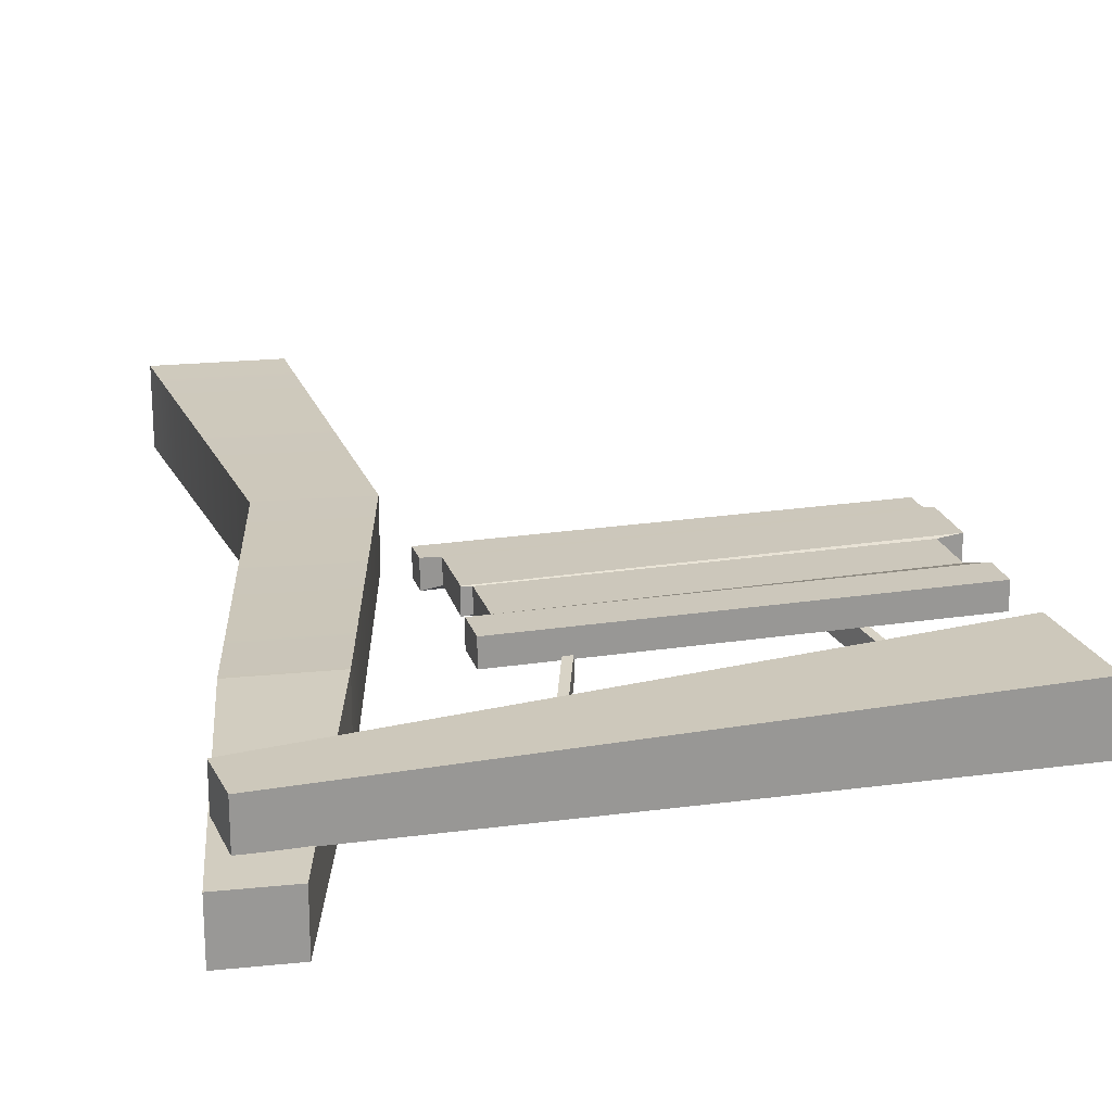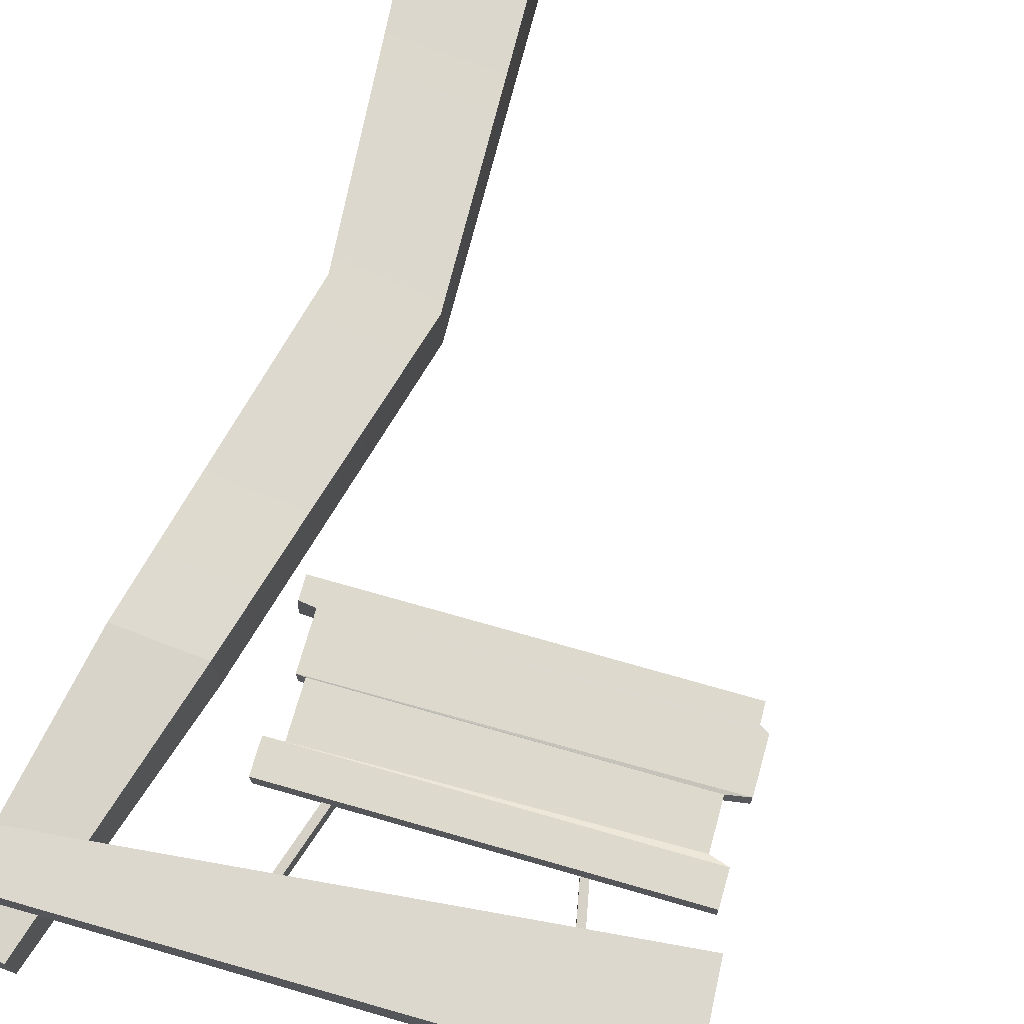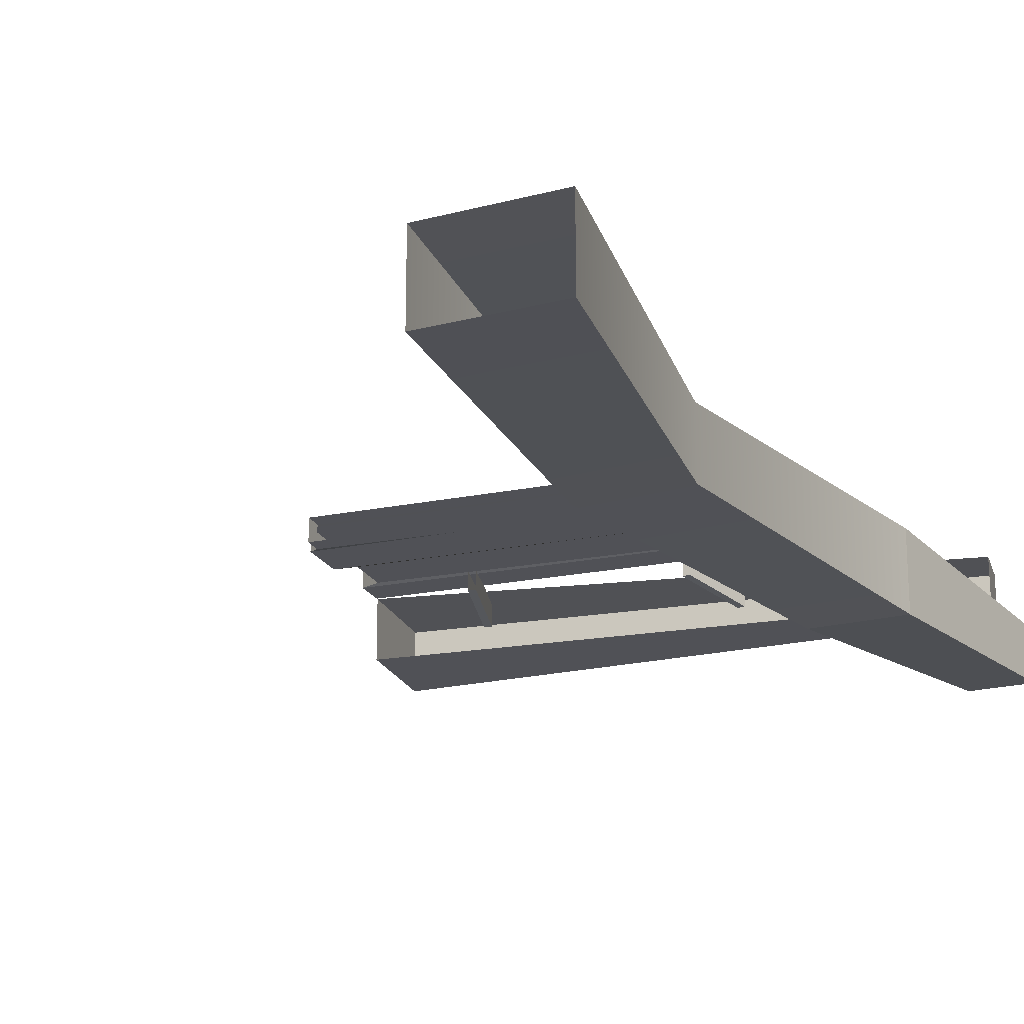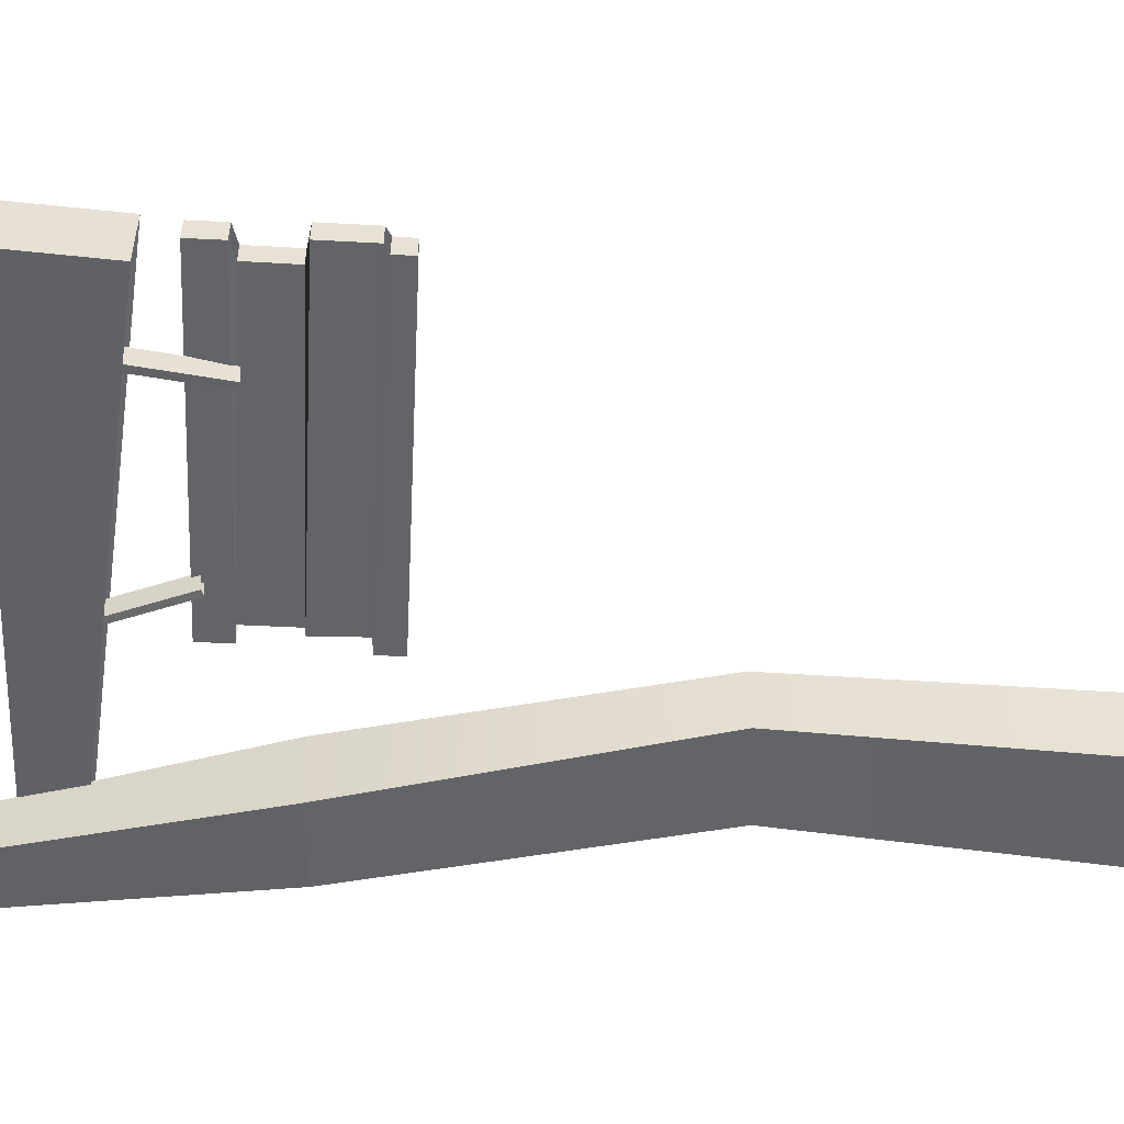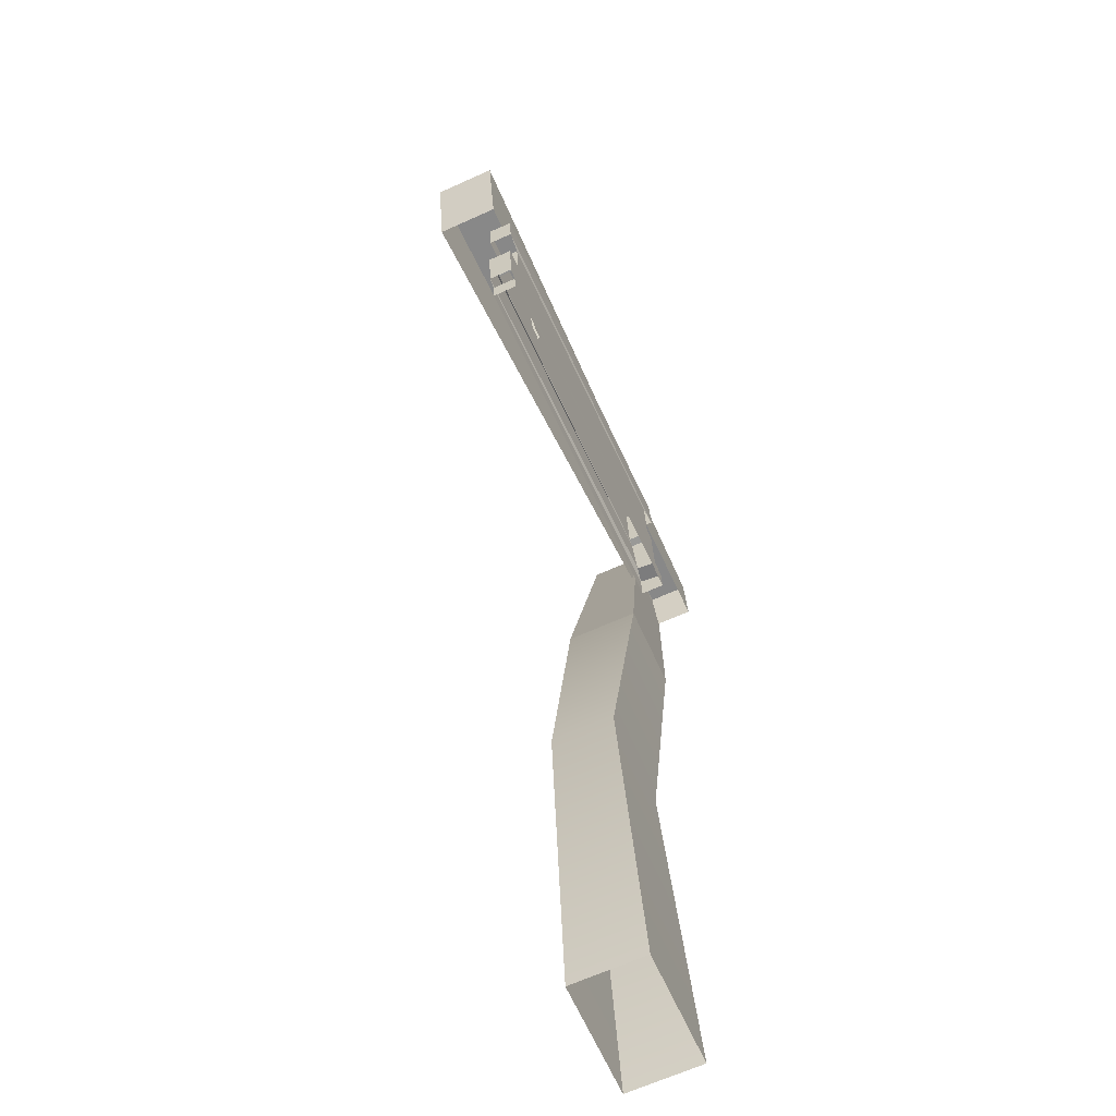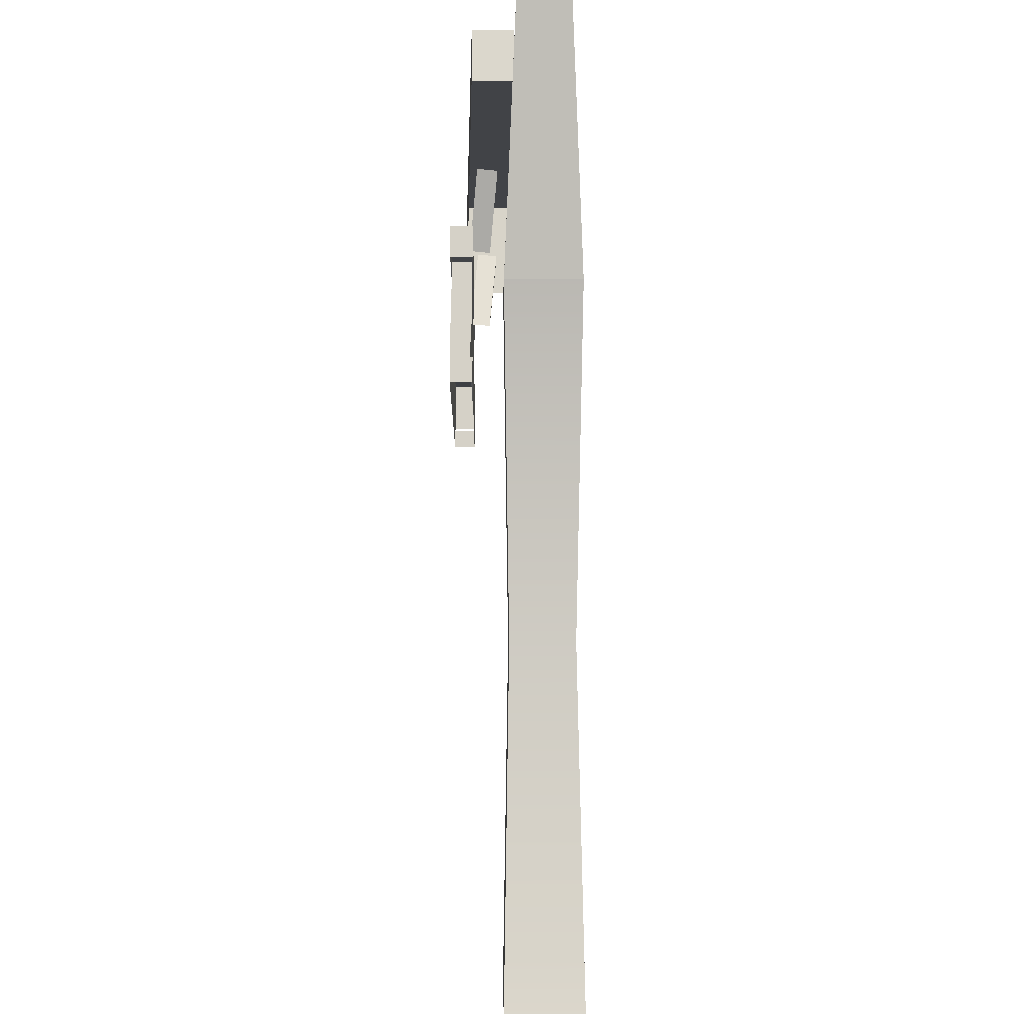
<metadata>
{"format":"obj","ext":"obj","renderer":"f3d","projection":"perspective","resolution":1024,"background":"white","views":[{"elev":21.7,"azim":169.8,"up":"+Z"},{"elev":72.0,"azim":-159.0,"up":"+Z"},{"elev":-20.3,"azim":25.8,"up":"+Z"},{"elev":-51.1,"azim":-88.1,"up":"+Z"},{"elev":-66.2,"azim":-65.7,"up":"+Y"},{"elev":-3.5,"azim":89.3,"up":"+Y"}]}
</metadata>
<code>
v  -0.3475 2.155 0.3265
v  -0.4202 2.74 0.3265
v  -0.3475 2.155 0.2441
v  -0.4202 2.74 0.2441
v  -1.657 2.041 0.3265
v  -1.657 2.041 0.2441
v  -1.639 2.325 0.3225
v  -0.4284 2.428 0.325
v  -1.639 2.325 0.2482
v  -0.3555 2.247 0.2441
v  -1.665 2.109 0.3258
v  -0.3555 2.233 0.3257
v  -1.665 2.11 0.2441
v  -1.73 2.626 0.2441
v  -1.73 2.626 0.3265
v  -1.72 2.508 0.3265
v  -0.4098 2.622 0.3265
v  -0.4098 2.622 0.2441
v  -1.72 2.508 0.2441
v  -1.655 2.493 0.3225
v  -1.655 2.493 0.2482
v  -0.4743 2.616 0.2482
v  -0.4743 2.616 0.3225
v  -0.4578 2.428 0.3225
v  -0.4578 2.428 0.2482
v  -0.4284 2.428 0.2457
v  -1.714 2.306 0.3258
v  -1.714 2.306 0.2449
v  -0.411 2.236 0.3258
v  -0.411 2.247 0.2552
v  -1.697 2.123 0.2449
v  -1.697 2.123 0.3258
v  -0.2259 -0 0.1348
v  0.1937 0 0.1348
v  -0.2259 -0 -0.1348
v  0.1937 0 -0.1348
v  -0.1592 2.44 0.1348
v  0.1592 2.44 0.1348
v  -0.1592 2.44 -0.1348
v  0.1592 2.44 -0.1348
v  -0.0178 1.22 0.1148
v  -0.3751 1.22 0.1148
v  -0.0178 1.22 -0.1148
v  -0.3751 1.22 -0.1148
v  0.0426 3.423 0.0927
v  0.2615 3.423 0.0927
v  0.0426 3.423 -0.0927
v  0.2615 3.423 -0.0927
v  -0.5854 2.982 0.1529
v  -0.5594 2.976 0.1529
v  -0.5836 2.989 0.229
v  -0.5576 2.983 0.229
v  -0.657 2.686 0.1811
v  -0.631 2.679 0.181
v  -0.6551 2.692 0.2572
v  -0.6292 2.686 0.2571
v  -1.42 2.803 0.1529
v  -1.394 2.81 0.1529
v  -1.421 2.809 0.229
v  -1.396 2.817 0.229
v  -1.333 2.51 0.1807
v  -1.308 2.518 0.1806
v  -1.335 2.517 0.2568
v  -1.309 2.524 0.2568
v  0.2236 3.102 0.2441
v  0.1914 3.285 0.2441
v  0.2236 3.102 0.1001
v  0.1914 3.285 0.1001
v  -1.781 2.723 0.2789
v  -1.839 3.106 0.2789
v  -1.781 2.723 0.0653
v  -1.839 3.106 0.0653
o Object016
g Object016
f 12 1 3 10
f 6 5 11 13
f 5 1 12 11
f 14 15 2 4
f 14 4 18 19
f 17 18 4 2
f 19 16 15 14
f 16 17 2 15
f 21 22 25 9
f 24 25 22 23
f 9 7 20 21
f 7 24 23 20
f 28 26 30 31
f 29 30 26 8
f 31 32 27 28
f 32 29 8 27
f 13 10 3 6
f 22 21 19 18
f 20 23 17 16
f 25 24 8 26
f 26 9 25
f 7 8 24
f 28 27 7 9
f 9 26 28
f 30 29 12 10
f 42 33 34 41
f 41 34 36 43
f 43 36 35 44
f 44 35 33 42
f 42 41 38 37
f 41 43 40 38
f 43 44 39 40
f 44 42 37 39
f 46 45 37 38
f 48 46 38 40
f 47 48 40 39
f 45 47 39 37
f 48 47 45 46
f 54 53 49 50
f 56 54 50 52
f 55 56 52 51
f 53 55 51 49
f 62 61 57 58
f 64 62 58 60
f 63 64 60 59
f 61 63 59 57
f 68 66 65 67
f 72 71 69 70
f 70 69 65 66
f 72 70 66 68
f 71 72 68 67
f 30 10 13 31
f 29 32 11 12
f 8 7 27

</code>
